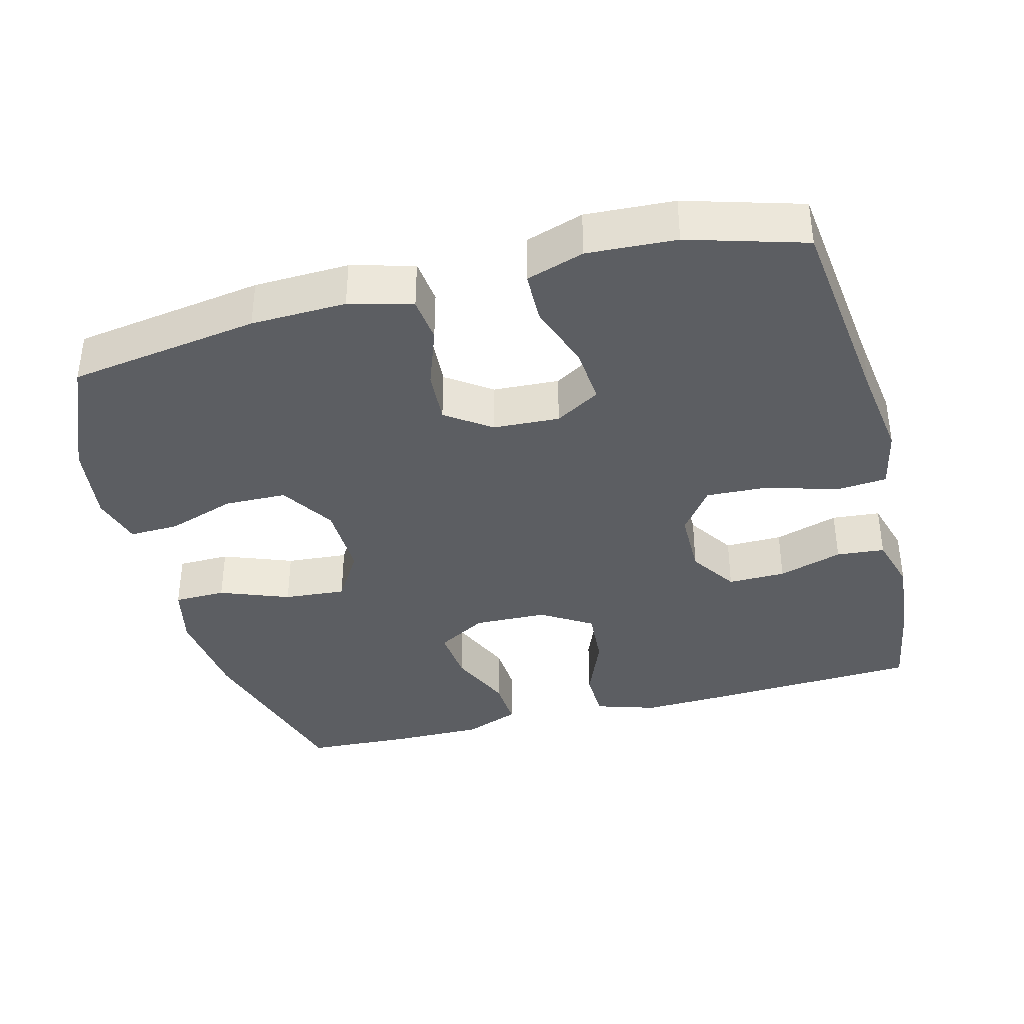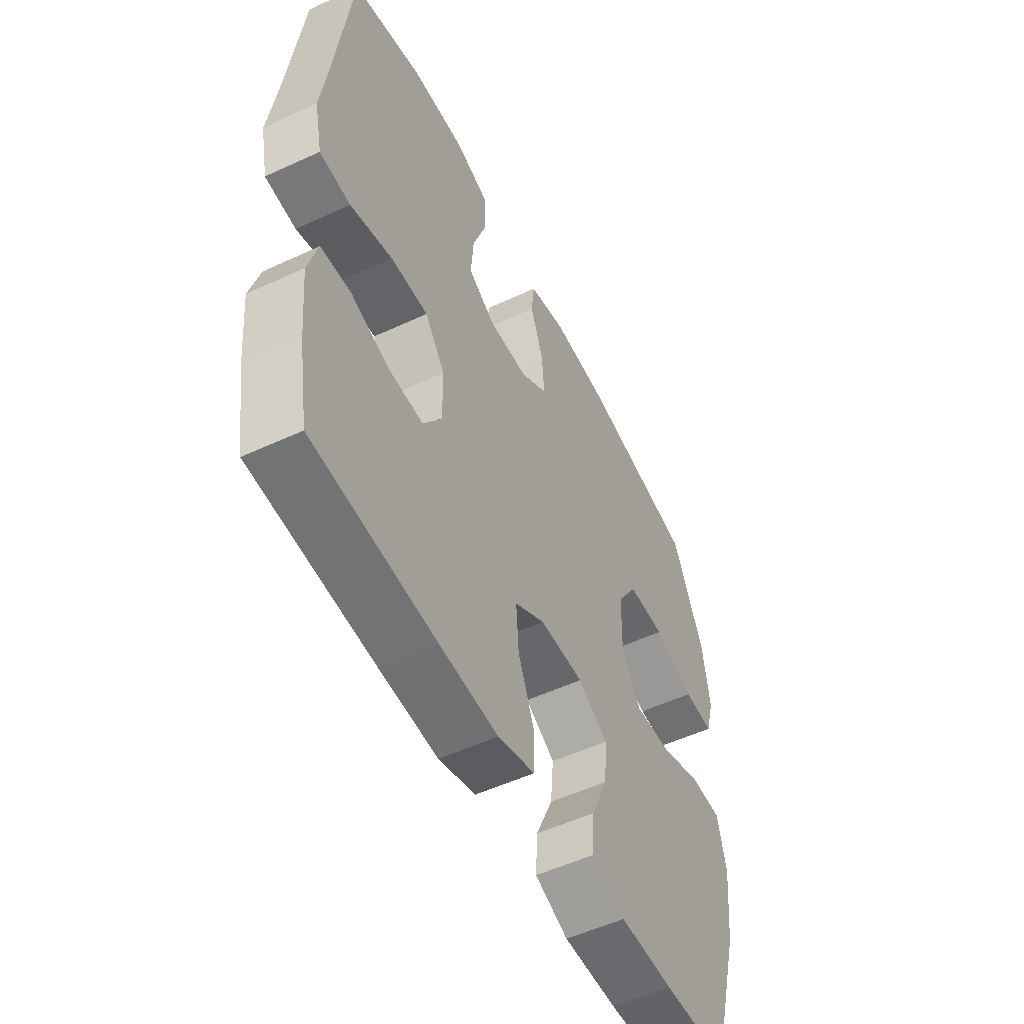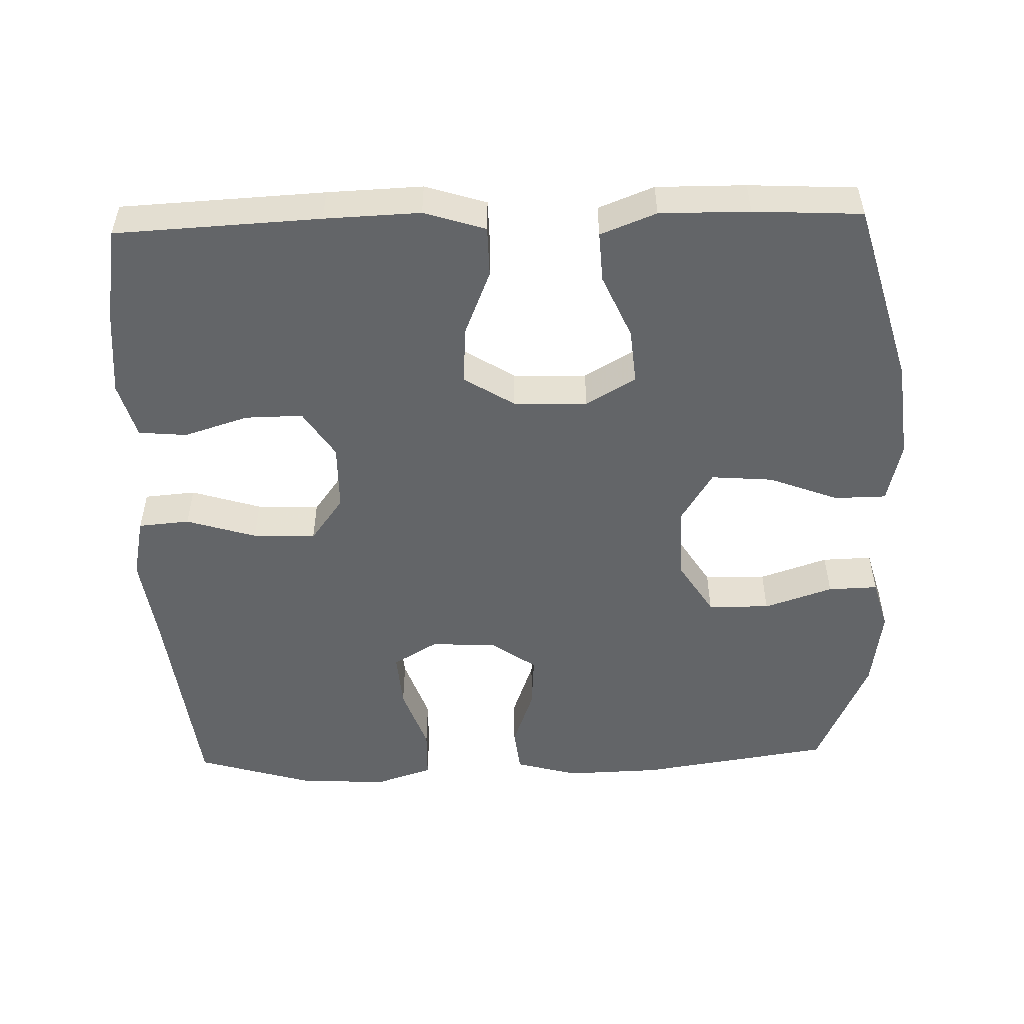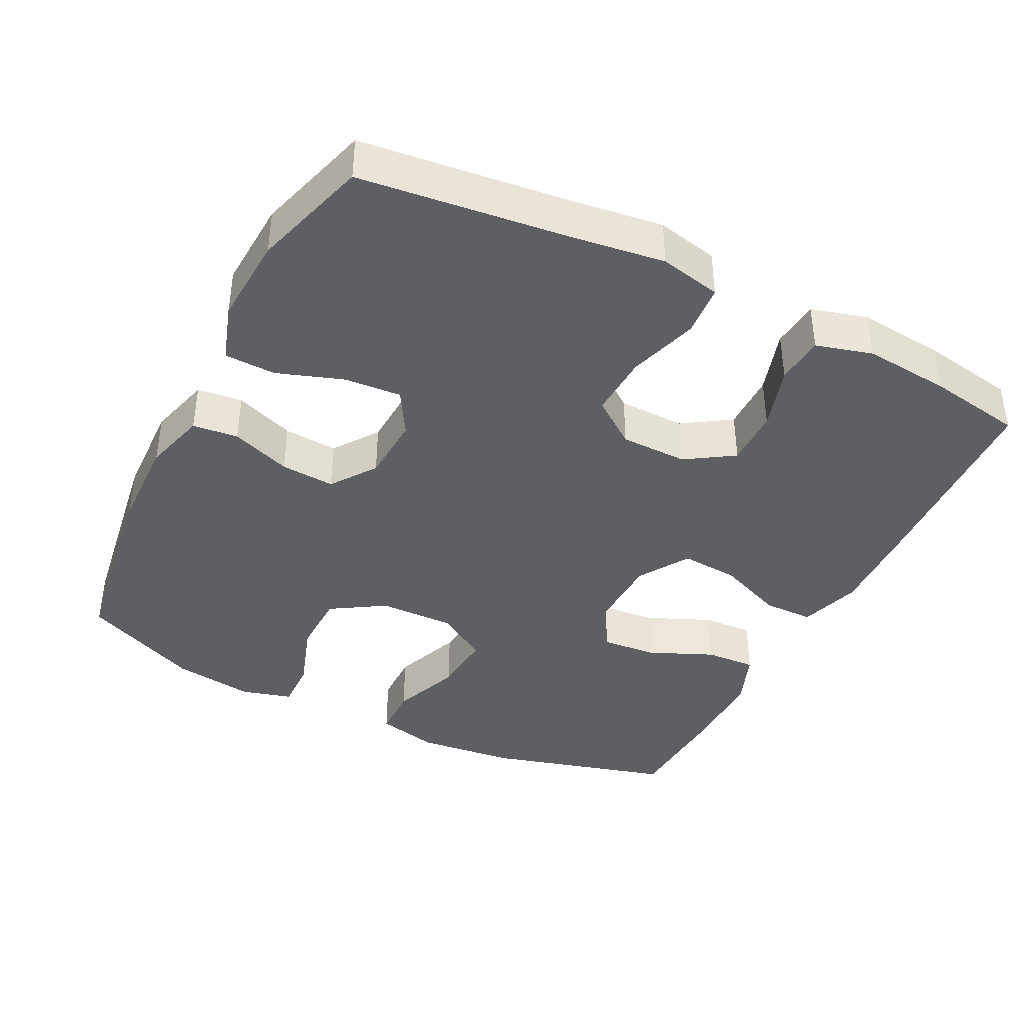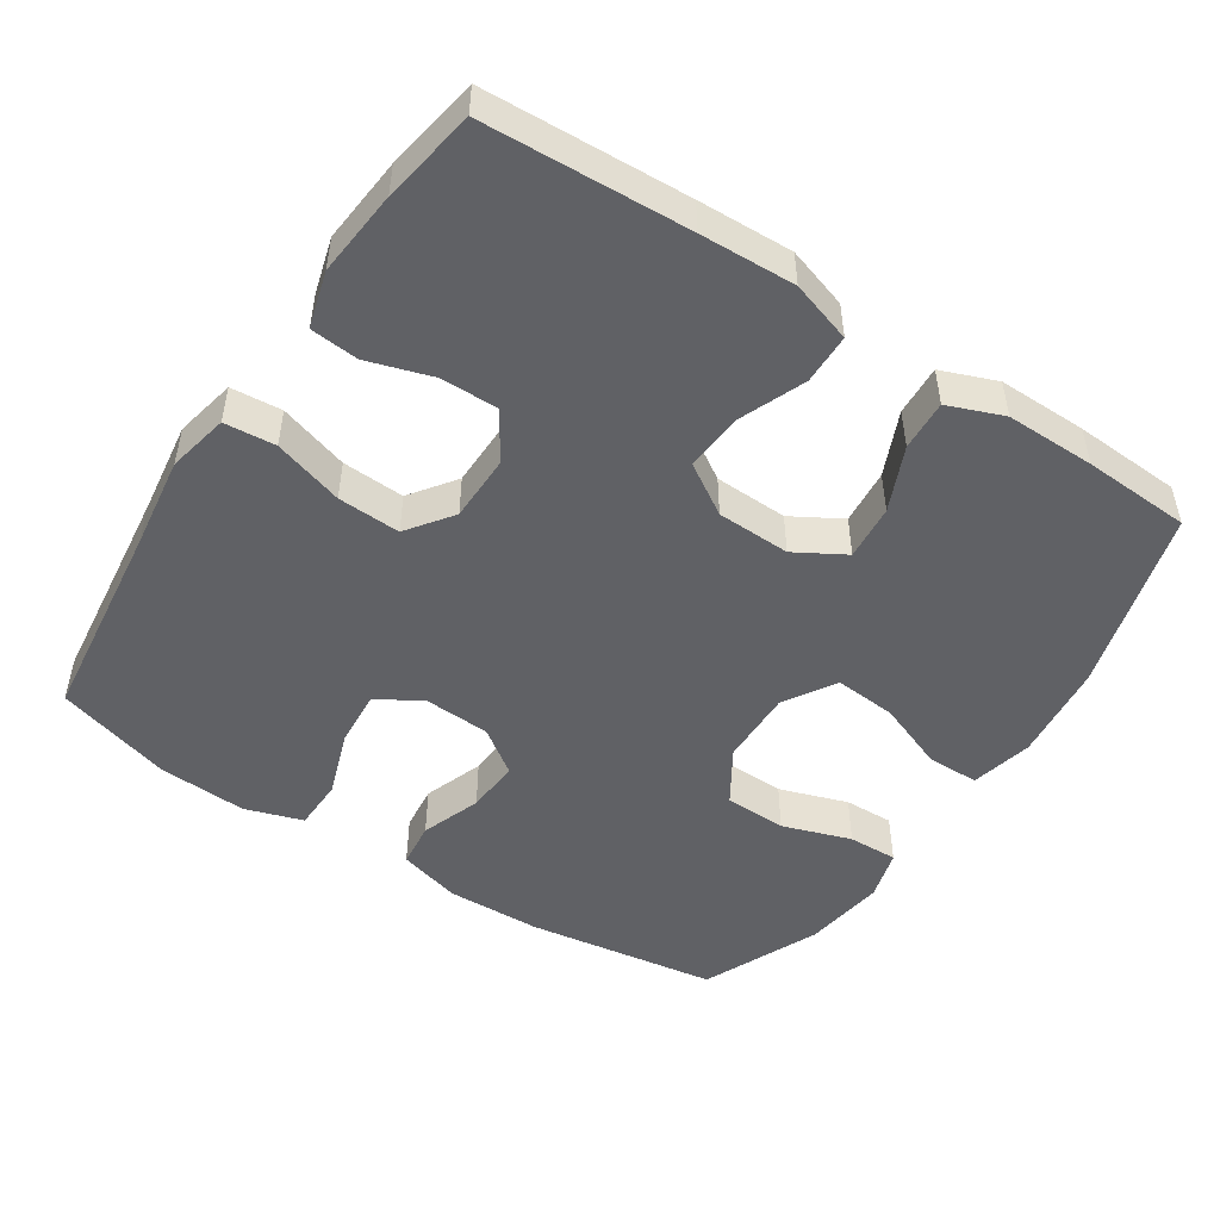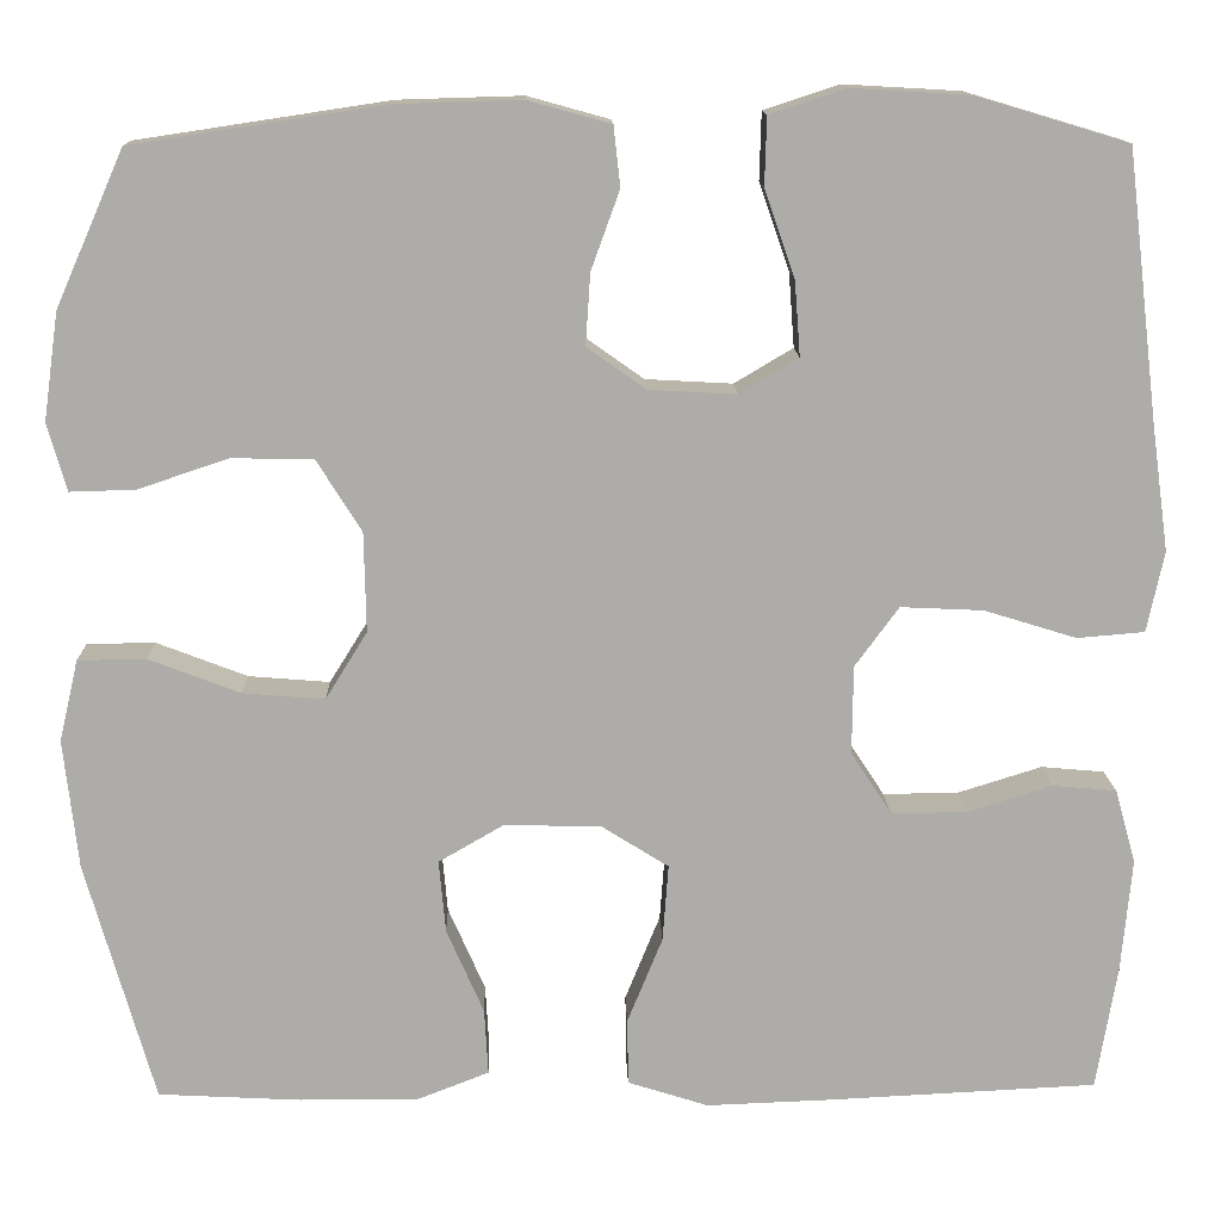
<metadata>
{"format":"obj","ext":"obj","renderer":"f3d","projection":"perspective","resolution":1024,"background":"white","views":[{"elev":-37.7,"azim":14.7,"up":"+Y"},{"elev":-53.5,"azim":116.3,"up":"+Z"},{"elev":-51.4,"azim":-178.3,"up":"+Y"},{"elev":-40.3,"azim":63.2,"up":"+Y"},{"elev":-49.2,"azim":146.7,"up":"+Y"},{"elev":13.3,"azim":-1.5,"up":"+Z"}]}
</metadata>
<code>
v 0.5 0.07 -0.5
v 0.217 0.07 -0.514
v 0.085 0.07 -0.519
v 0 0.07 -0.492
v -0.001 0.07 -0.422
v 0.036 0.07 -0.331
v 0.042 0.07 -0.25
v -0.028 0.07 -0.206
v -0.13 0.07 -0.203
v -0.199 0.07 -0.243
v -0.192 0.07 -0.32
v -0.153 0.07 -0.409
v -0.149 0.07 -0.479
v -0.226 0.07 -0.509
v -0.35 0.07 -0.508
v -0.5 0.07 -0.5
v -0.572 0.07 -0.245
v -0.587 0.07 -0.109
v -0.567 0.07 -0.023
v -0.495 0.07 -0.022
v -0.399 0.07 -0.059
v -0.313 0.07 -0.066
v -0.269 0.07 0.005
v -0.271 0.07 0.11
v -0.318 0.07 0.185
v -0.404 0.07 0.187
v -0.499 0.07 0.155
v -0.568 0.07 0.153
v -0.588 0.07 0.224
v -0.572 0.07 0.337
v -0.5 0.07 0.5
v -0.235 0.07 0.54
v -0.103 0.07 0.544
v -0.016 0.07 0.52
v -0.009 0.07 0.457
v -0.039 0.07 0.374
v -0.044 0.07 0.299
v 0.018 0.07 0.255
v 0.11 0.07 0.25
v 0.172 0.07 0.287
v 0.166 0.07 0.366
v 0.134 0.07 0.458
v 0.136 0.07 0.529
v 0.216 0.07 0.555
v 0.339 0.07 0.548
v 0.5 0.07 0.5
v 0.534 0.07 0.215
v 0.552 0.07 0.085
v 0.534 0.07 0
v 0.463 0.07 -0.006
v 0.366 0.07 0.024
v 0.279 0.07 0.028
v 0.233 0.07 -0.035
v 0.232 0.07 -0.128
v 0.275 0.07 -0.194
v 0.355 0.07 -0.193
v 0.444 0.07 -0.165
v 0.511 0.07 -0.171
v 0.533 0.07 -0.249
v 0.522 0.07 -0.369
v 0.5 0 -0.5
v 0.217 0 -0.514
v 0.085 0 -0.519
v 0 0 -0.492
v -0.001 0 -0.422
v 0.036 0 -0.331
v 0.042 0 -0.25
v -0.028 0 -0.206
v -0.13 0 -0.203
v -0.199 0 -0.243
v -0.192 0 -0.32
v -0.153 0 -0.409
v -0.149 0 -0.479
v -0.226 0 -0.509
v -0.35 0 -0.508
v -0.5 0 -0.5
v -0.572 0 -0.245
v -0.587 0 -0.109
v -0.567 0 -0.023
v -0.495 0 -0.022
v -0.399 0 -0.059
v -0.313 0 -0.066
v -0.269 0 0.005
v -0.271 0 0.11
v -0.318 0 0.185
v -0.404 0 0.187
v -0.499 0 0.155
v -0.568 0 0.153
v -0.588 0 0.224
v -0.572 0 0.337
v -0.5 0 0.5
v -0.235 0 0.54
v -0.103 0 0.544
v -0.016 0 0.52
v -0.009 0 0.457
v -0.039 0 0.374
v -0.044 0 0.299
v 0.018 0 0.255
v 0.11 0 0.25
v 0.172 0 0.287
v 0.166 0 0.366
v 0.134 0 0.458
v 0.136 0 0.529
v 0.216 0 0.555
v 0.339 0 0.548
v 0.5 0 0.5
v 0.534 0 0.215
v 0.552 0 0.085
v 0.534 0 0
v 0.463 0 -0.006
v 0.366 0 0.024
v 0.279 0 0.028
v 0.233 0 -0.035
v 0.232 0 -0.128
v 0.275 0 -0.194
v 0.355 0 -0.193
v 0.444 0 -0.165
v 0.511 0 -0.171
v 0.533 0 -0.249
v 0.522 0 -0.369
f 56 57 58 59
f 55 56 59 60
f 48 49 50 51
f 47 48 51 52
f 46 47 52
f 45 46 52 53
f 41 42 43 44
f 40 41 44 45
f 33 34 35 36
f 33 36 37
f 32 33 37
f 31 32 37
f 30 31 37 38
f 26 27 28 29
f 25 26 29 30
f 18 19 20 21
f 18 21 22
f 17 18 22
f 16 17 22
f 15 16 22 23
f 11 12 13 14
f 10 11 14 15
f 3 4 5 6
f 3 6 7
f 2 3 7
f 55 60 1 2
f 54 55 2 7
f 53 54 7 8
f 40 45 53 8
f 39 40 8 9
f 38 39 9 10
f 25 30 38
f 24 25 38
f 23 24 38 10
f 10 15 23
f 119 118 117 116
f 120 119 116 115
f 111 110 109 108
f 112 111 108 107
f 112 107 106
f 113 112 106 105
f 104 103 102 101
f 105 104 101 100
f 96 95 94 93
f 97 96 93
f 97 93 92
f 97 92 91
f 98 97 91 90
f 89 88 87 86
f 90 89 86 85
f 81 80 79 78
f 82 81 78
f 82 78 77
f 82 77 76
f 83 82 76 75
f 74 73 72 71
f 75 74 71 70
f 66 65 64 63
f 67 66 63
f 67 63 62
f 62 61 120 115
f 67 62 115 114
f 68 67 114 113
f 68 113 105 100
f 69 68 100 99
f 70 69 99 98
f 98 90 85
f 98 85 84
f 70 98 84 83
f 83 75 70
f 1 61 62 2
f 2 62 63 3
f 3 63 64 4
f 4 64 65 5
f 5 65 66 6
f 6 66 67 7
f 7 67 68 8
f 8 68 69 9
f 9 69 70 10
f 10 70 71 11
f 11 71 72 12
f 12 72 73 13
f 13 73 74 14
f 14 74 75 15
f 15 75 76 16
f 16 76 77 17
f 17 77 78 18
f 18 78 79 19
f 19 79 80 20
f 20 80 81 21
f 21 81 82 22
f 22 82 83 23
f 23 83 84 24
f 24 84 85 25
f 25 85 86 26
f 26 86 87 27
f 27 87 88 28
f 28 88 89 29
f 29 89 90 30
f 30 90 91 31
f 31 91 92 32
f 32 92 93 33
f 33 93 94 34
f 34 94 95 35
f 35 95 96 36
f 36 96 97 37
f 37 97 98 38
f 38 98 99 39
f 39 99 100 40
f 40 100 101 41
f 41 101 102 42
f 42 102 103 43
f 43 103 104 44
f 44 104 105 45
f 45 105 106 46
f 46 106 107 47
f 47 107 108 48
f 48 108 109 49
f 49 109 110 50
f 50 110 111 51
f 51 111 112 52
f 52 112 113 53
f 53 113 114 54
f 54 114 115 55
f 55 115 116 56
f 56 116 117 57
f 57 117 118 58
f 58 118 119 59
f 59 119 120 60
f 60 120 61 1

</code>
